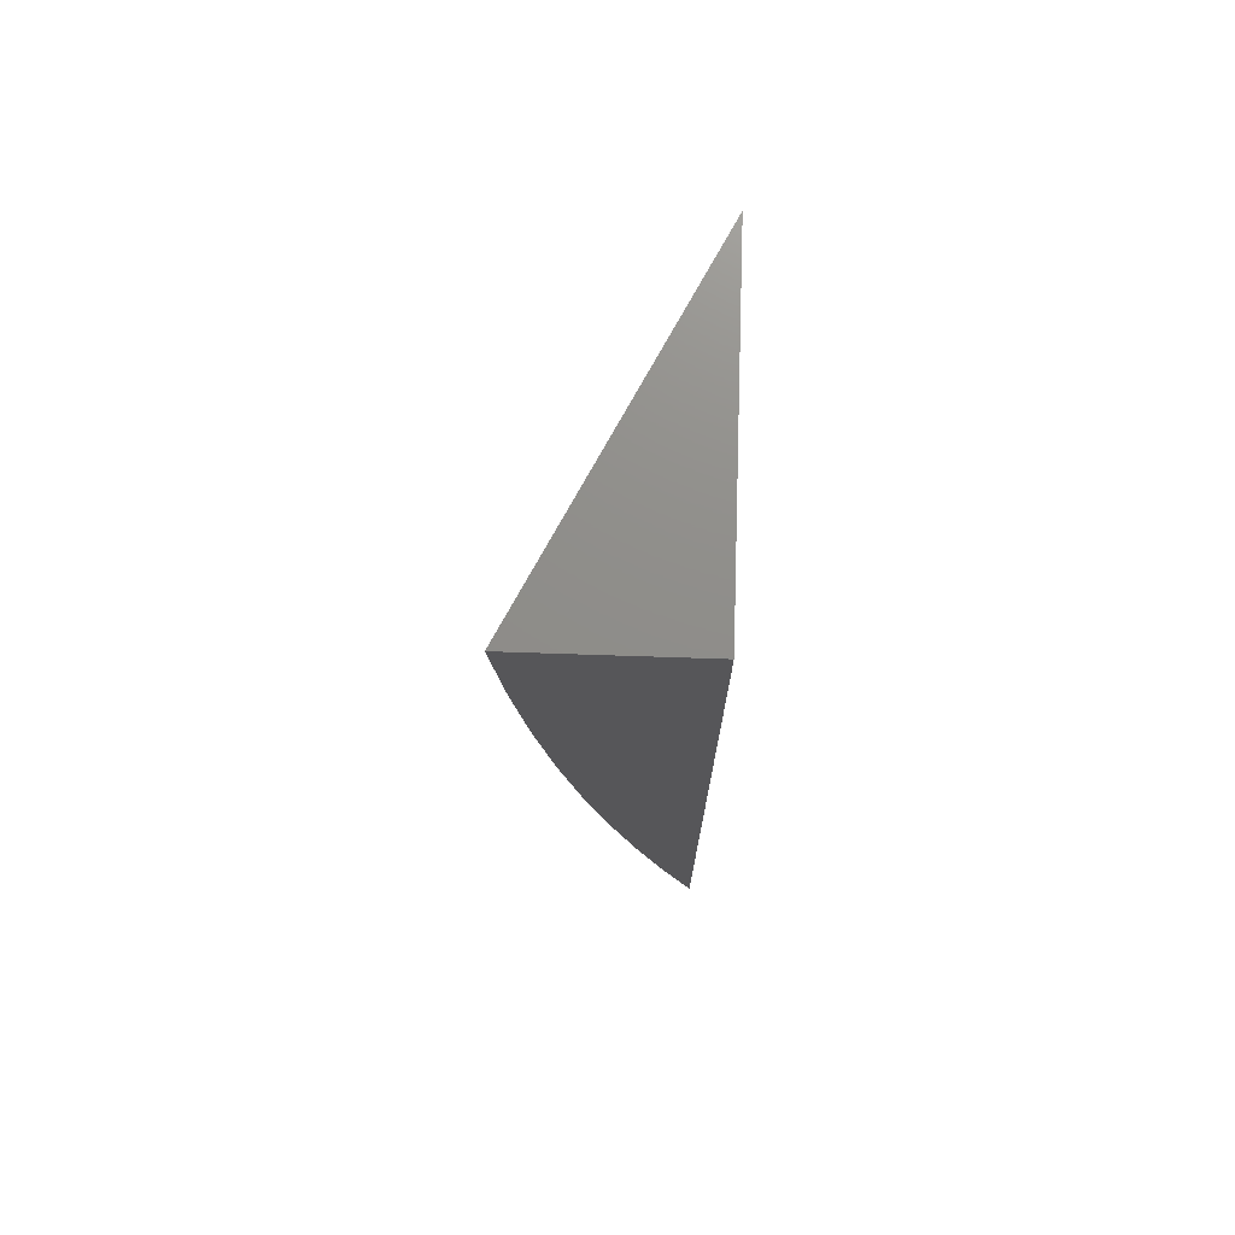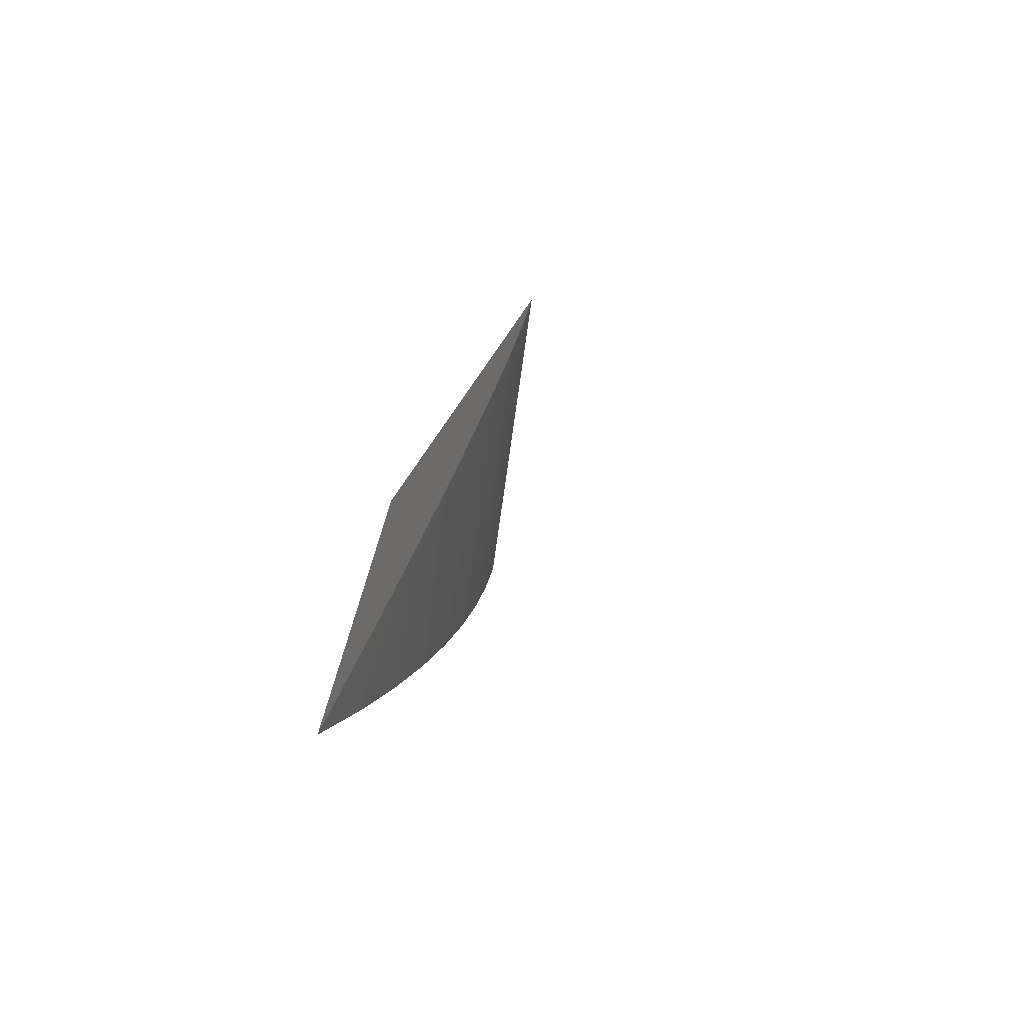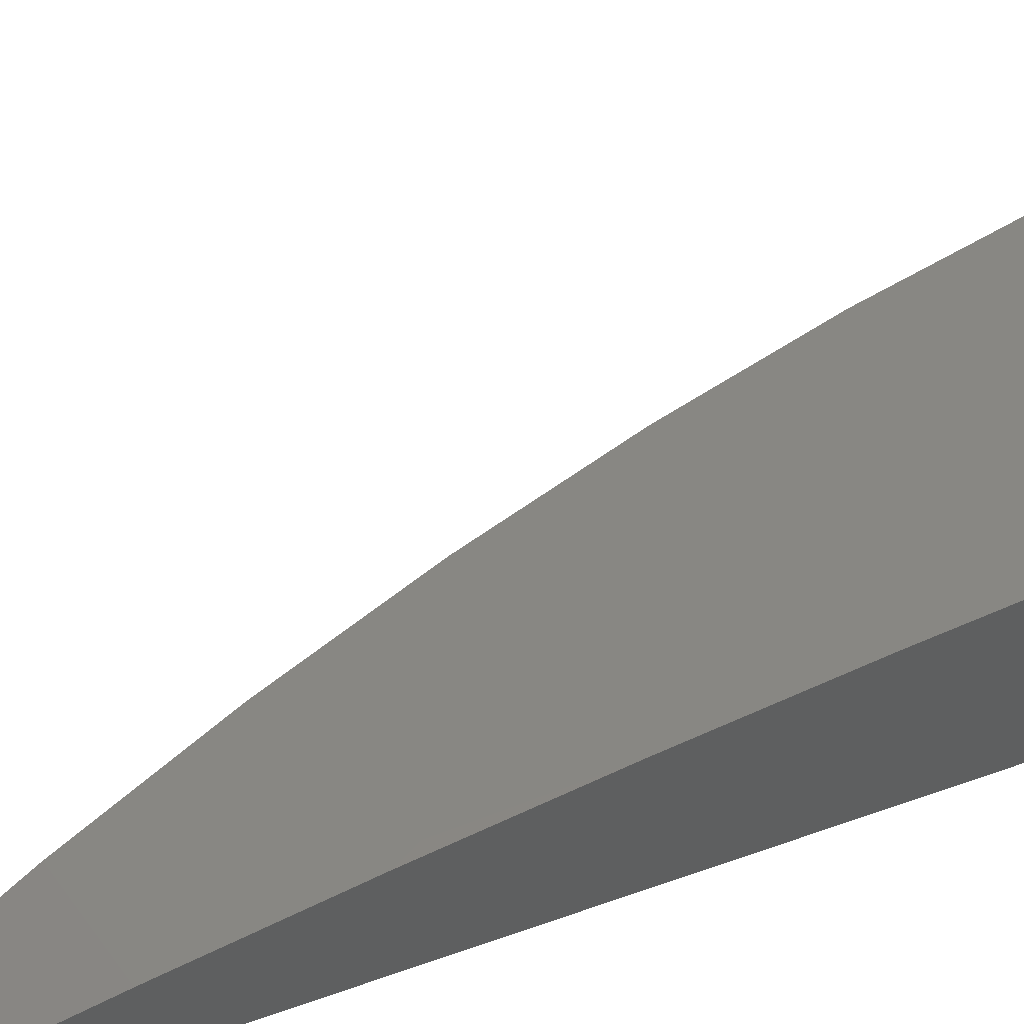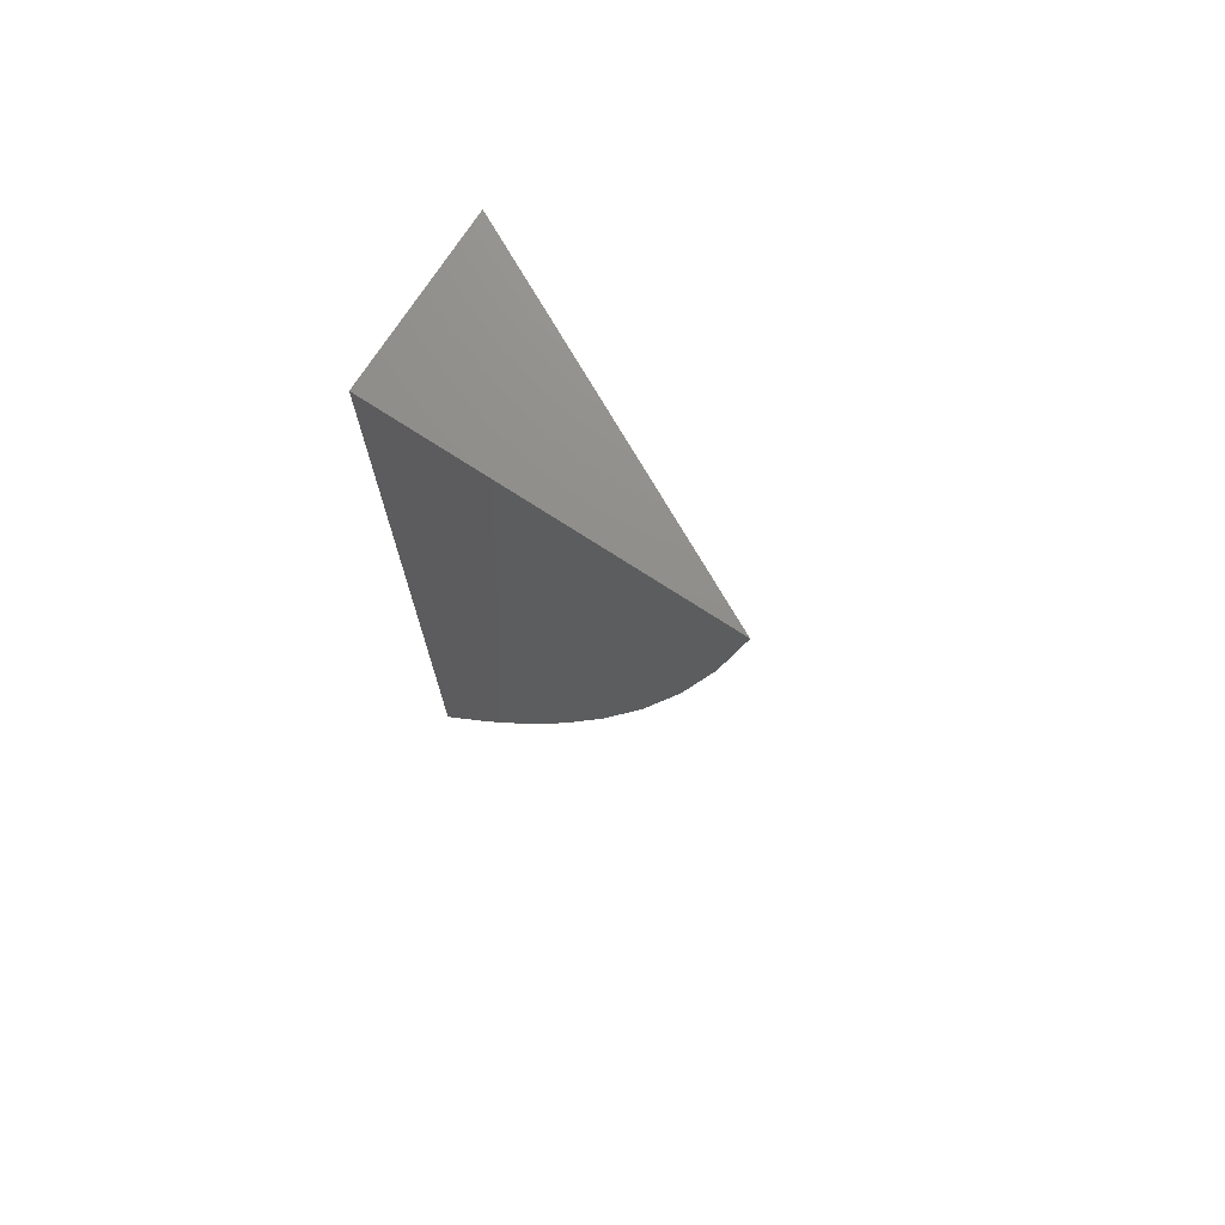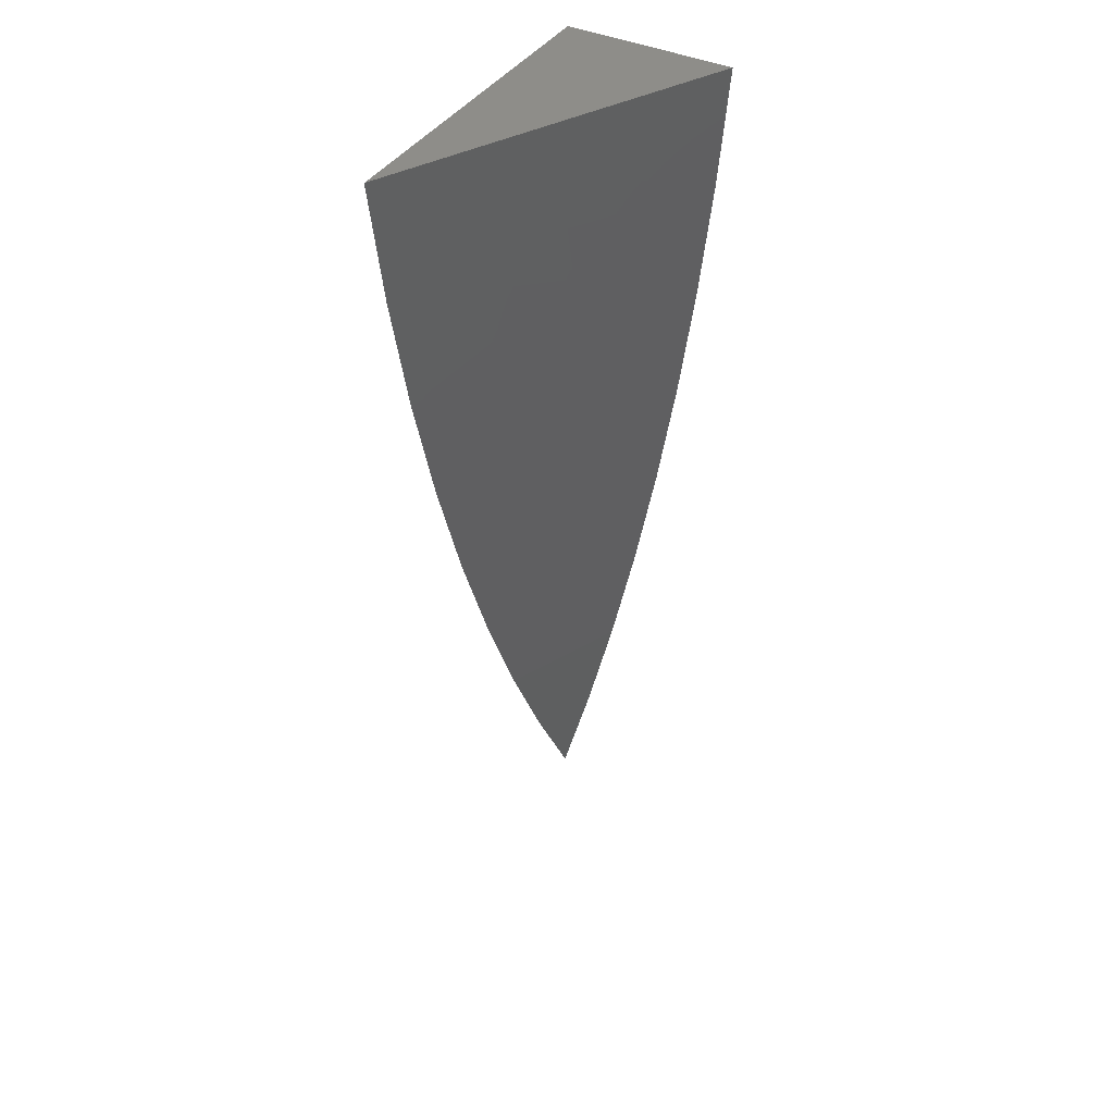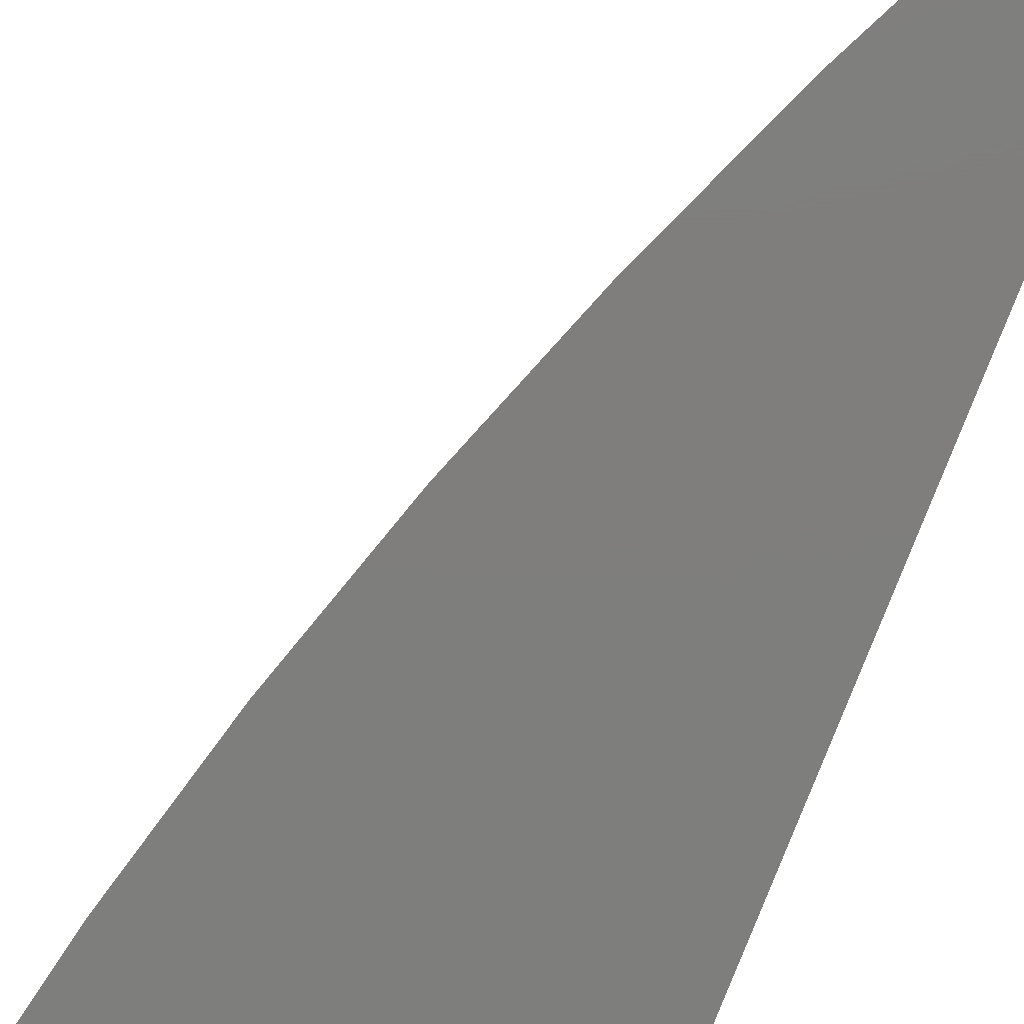
<metadata>
{"format":"stl","ext":"stl","renderer":"f3d","projection":"perspective","resolution":1024,"background":"white","views":[{"elev":73.8,"azim":91.9,"up":"+Y"},{"elev":-77.8,"azim":-124.9,"up":"+Y"},{"elev":52.6,"azim":68.6,"up":"+Z"},{"elev":73.5,"azim":-147.0,"up":"+Y"},{"elev":40.1,"azim":-60.1,"up":"+Y"},{"elev":-78.0,"azim":-21.2,"up":"+Z"}]}
</metadata>
<code>
# stl→obj: 25 verts, 46 faces
v -2 -7 4.029
v -2.058 -7 4
v -2.028 -7.009 4.015
v -2.054 -7.022 4
v -2.026 -7.019 4.015
v -2.024 -7.03 4.015
v -2 -7.021 4.027
v -2 -7.042 4.025
v -2.021 -7.04 4.015
v -2.016 -7.06 4.015
v -2.05 -7.044 4
v -2.044 -7.065 4
v -2.01 -7.081 4.015
v -2.037 -7.086 4
v -2.002 -7.102 4.015
v -2.029 -7.107 4
v -2 -7.105 4.015
v -2 -7.126 4.011
v -2.02 -7.128 4
v -2 -7.147 4.006
v -2.011 -7.148 4
v -2 -7.167 4
v -2 -7.084 4.019
v -2 -7.063 4.022
v -2 -7 4
f 1 2 3
f 3 2 4
f 3 4 5
f 5 4 6
f 5 6 7
f 7 6 8
f 8 6 9
f 8 9 10
f 10 9 11
f 10 11 12
f 4 11 6
f 6 11 9
f 10 12 13
f 13 12 14
f 13 14 15
f 15 14 16
f 15 16 17
f 17 16 18
f 18 16 19
f 18 19 20
f 20 19 21
f 20 21 22
f 17 23 15
f 15 23 13
f 23 24 13
f 13 24 10
f 24 8 10
f 5 7 3
f 3 7 1
f 1 7 25
f 25 7 8
f 25 8 24
f 24 23 25
f 25 23 17
f 25 17 18
f 18 20 25
f 25 20 22
f 22 21 25
f 25 21 19
f 25 19 16
f 16 14 25
f 25 14 12
f 25 12 11
f 11 4 25
f 25 4 2
f 2 1 25

</code>
